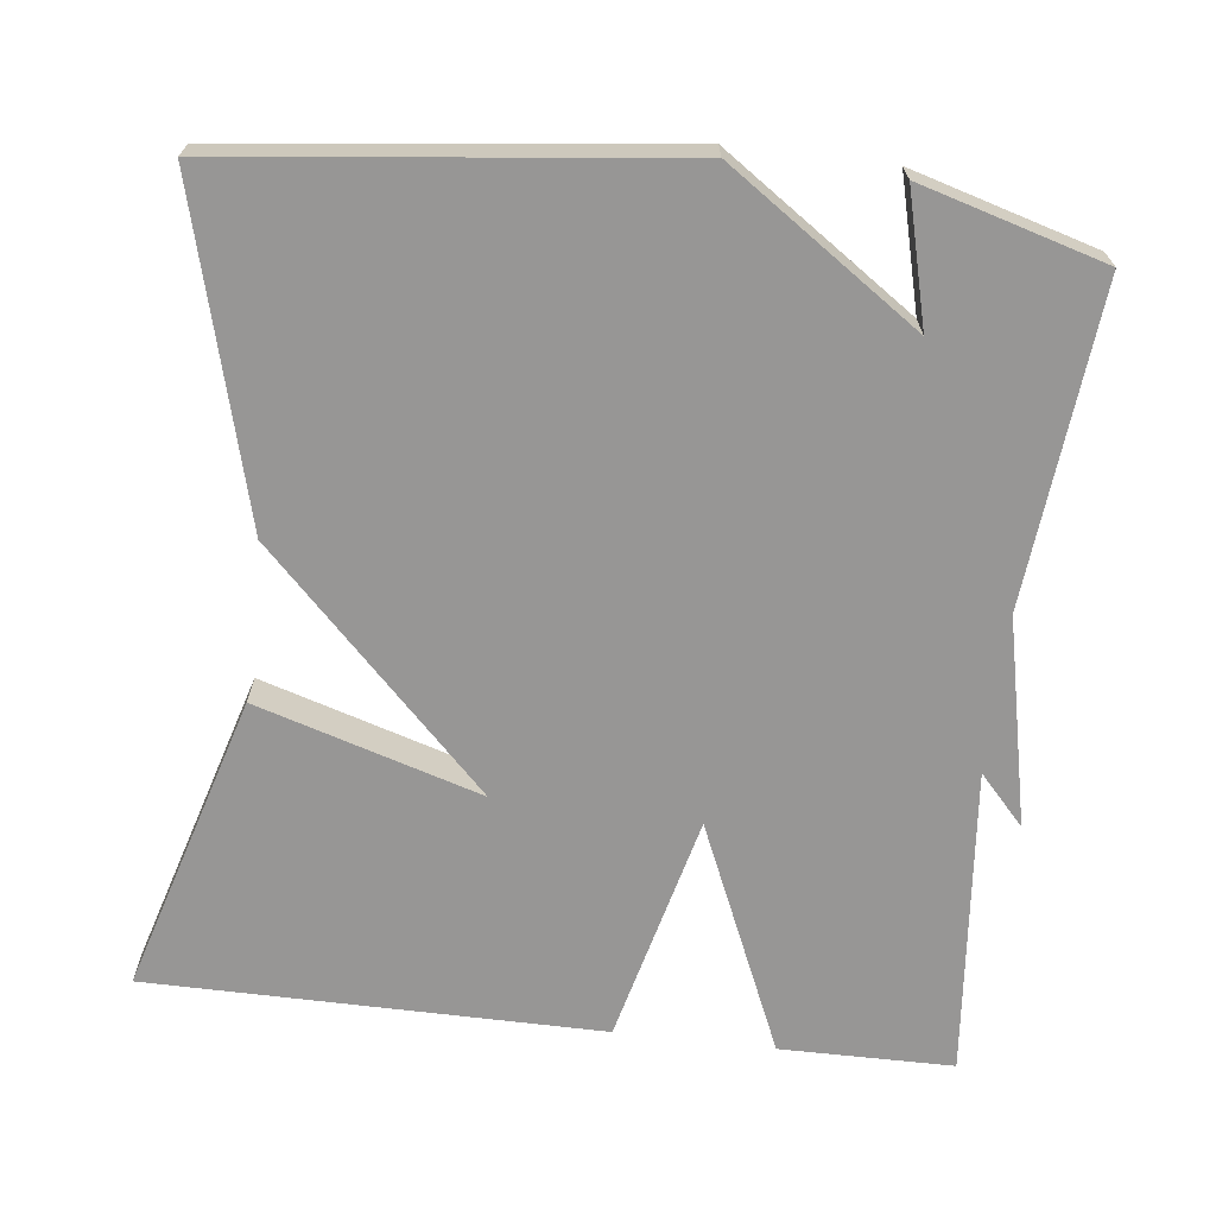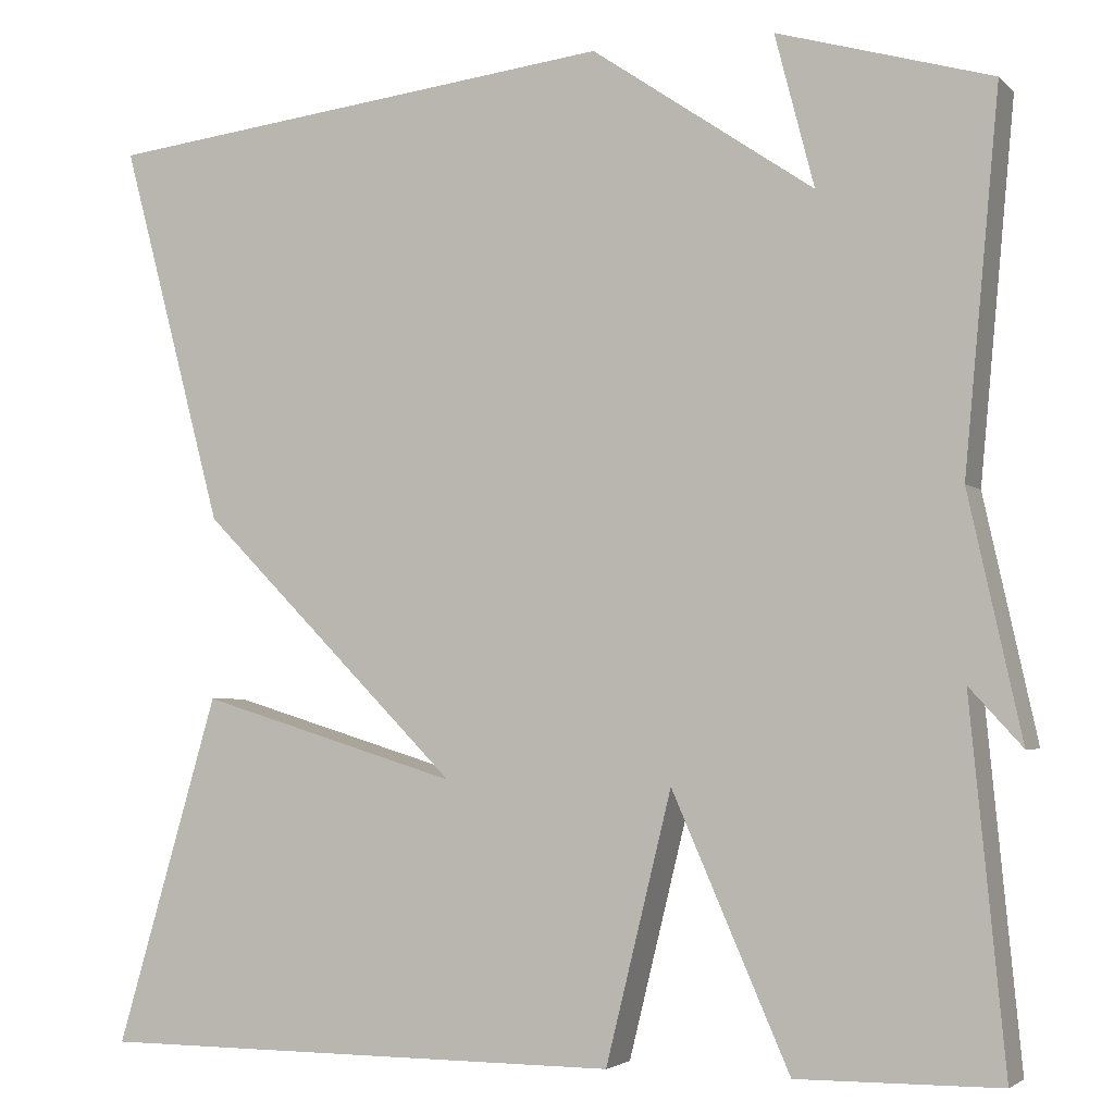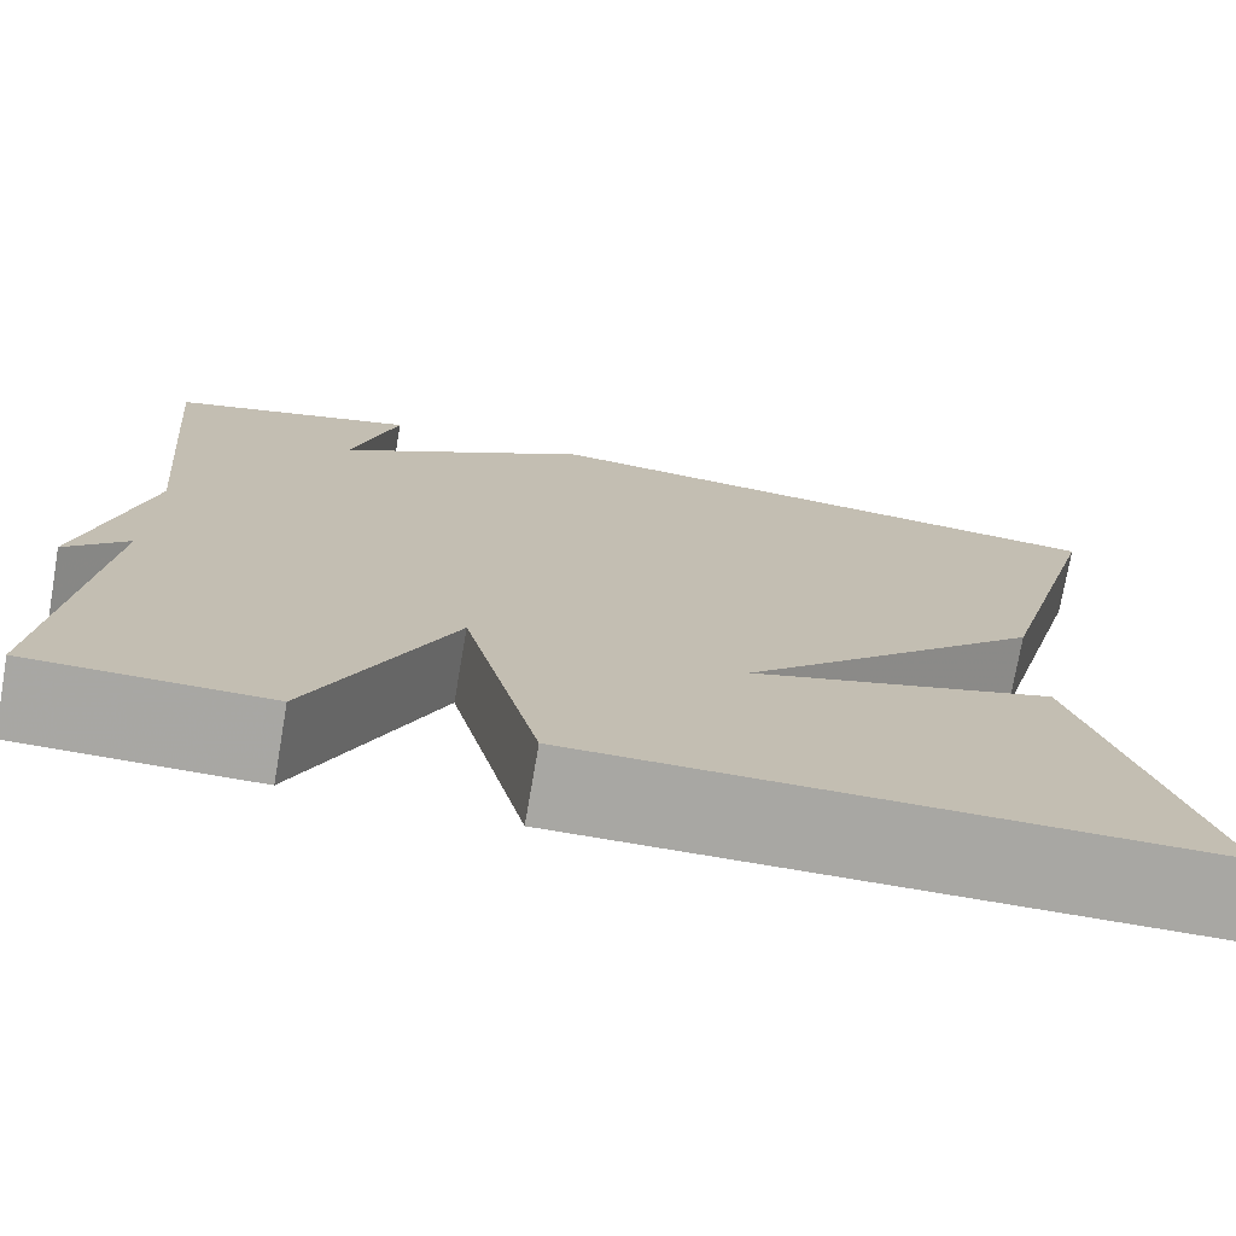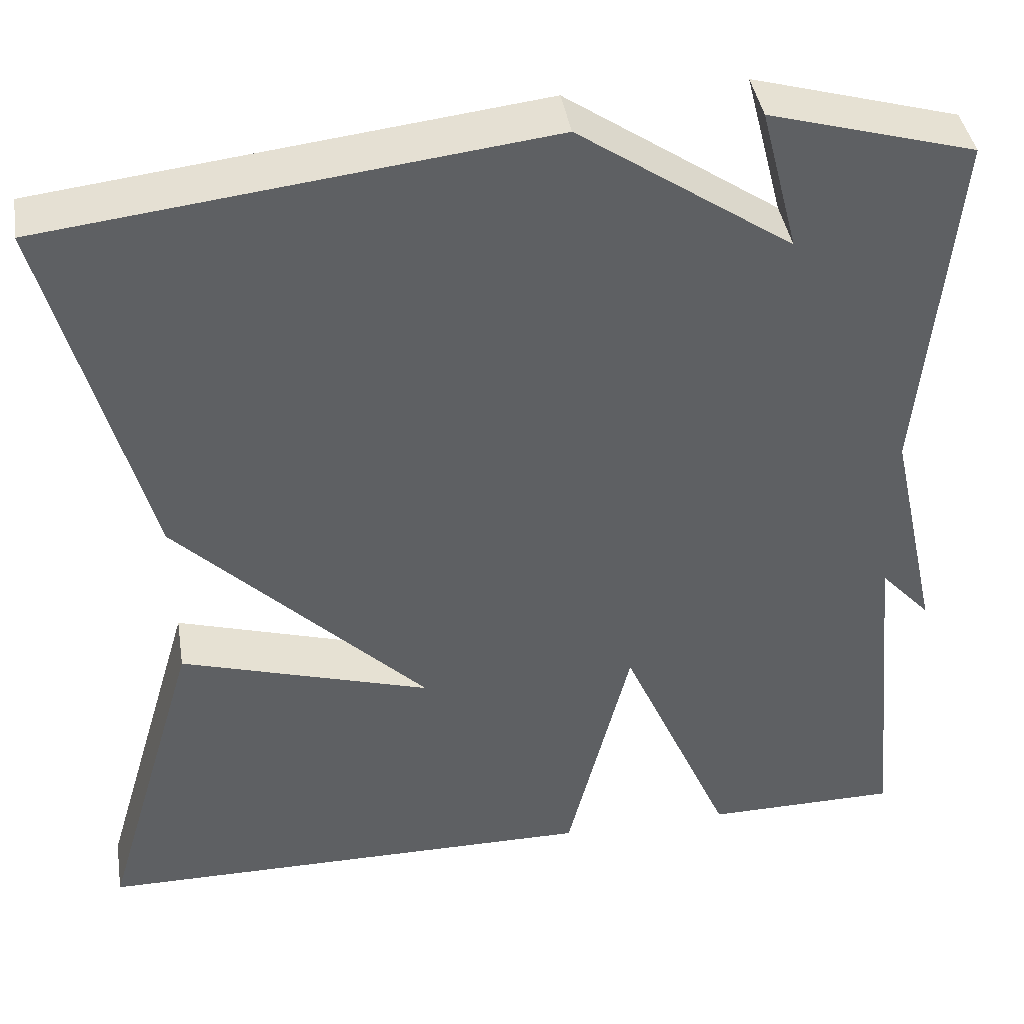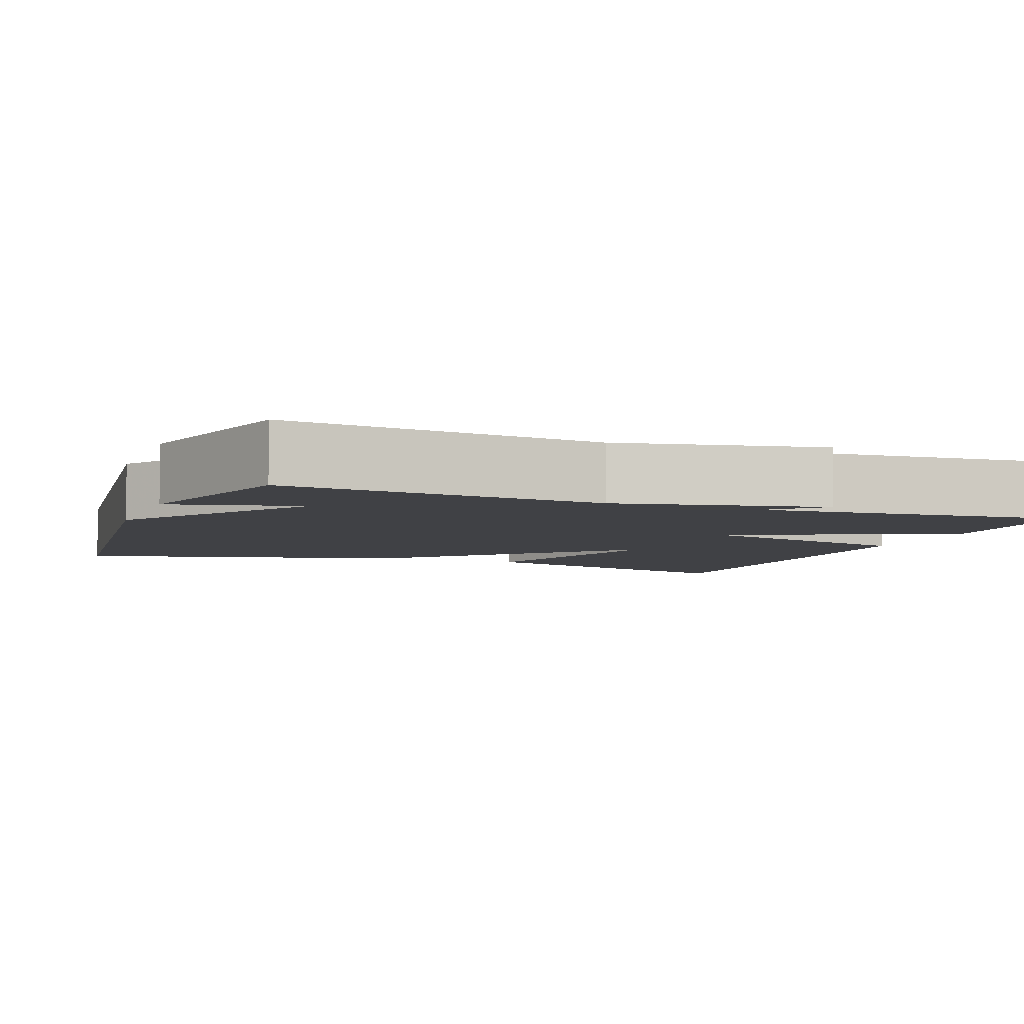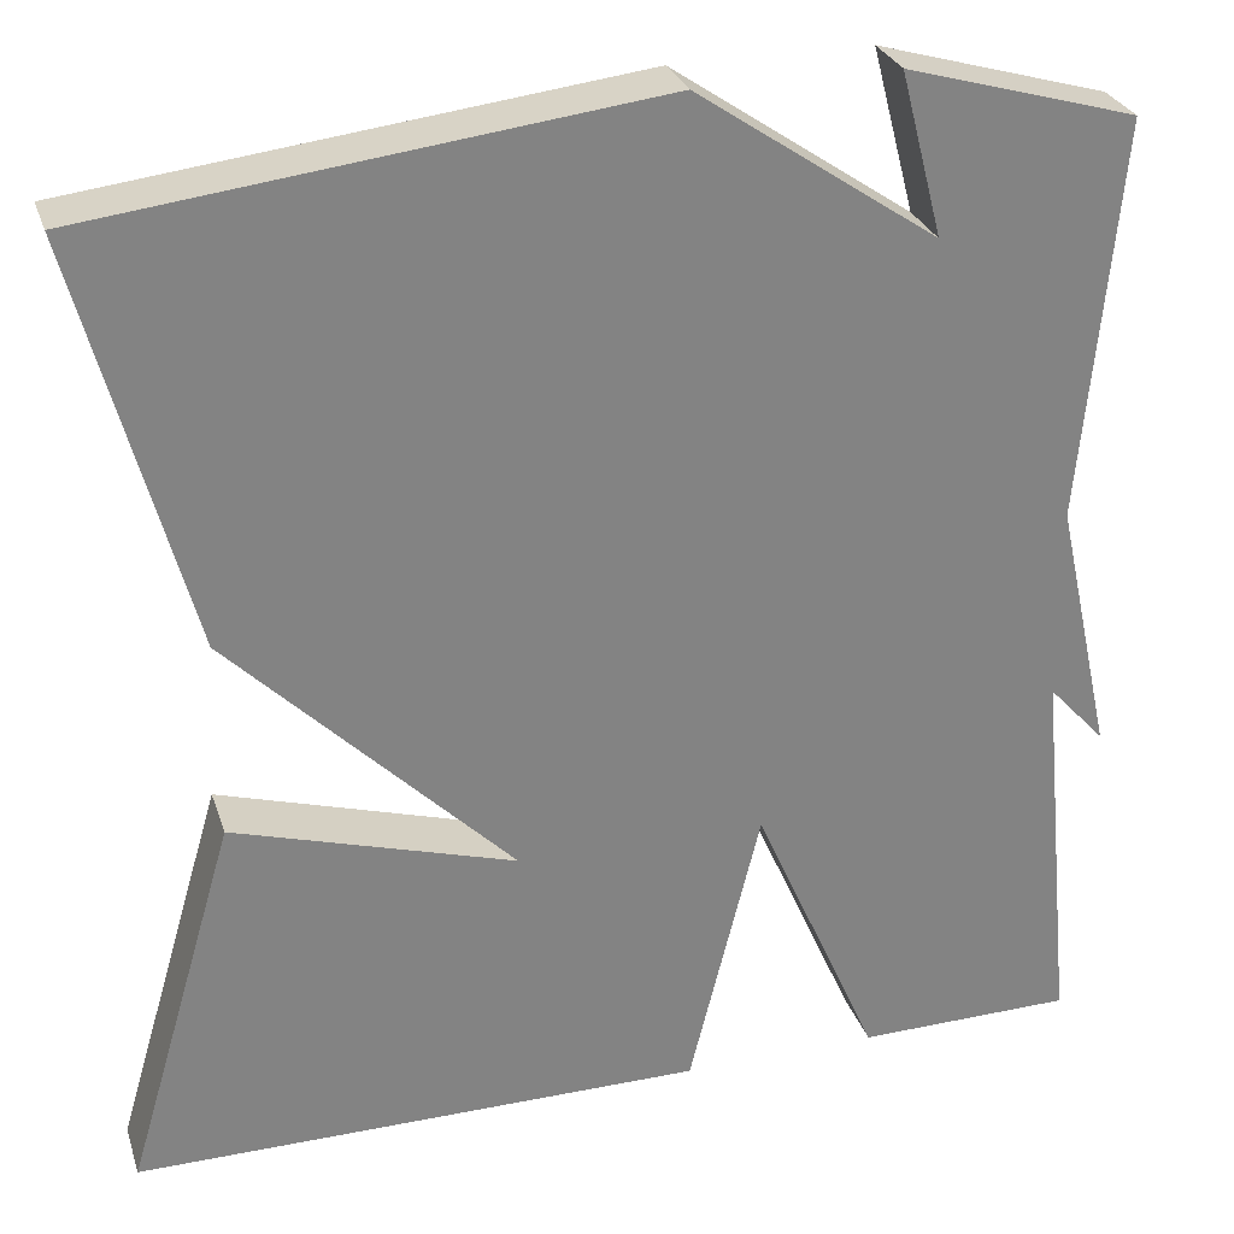
<metadata>
{"format":"obj","ext":"obj","renderer":"f3d","projection":"perspective","resolution":1024,"background":"white","views":[{"elev":-67.9,"azim":-6.8,"up":"+Y"},{"elev":-3.4,"azim":22.1,"up":"+Z"},{"elev":-74.5,"azim":170.2,"up":"+Z"},{"elev":41.3,"azim":-9.2,"up":"+Z"},{"elev":-5.8,"azim":68.7,"up":"+Y"},{"elev":28.7,"azim":-16.8,"up":"+Z"}]}
</metadata>
<code>
v -0.5 0.07 -0.5
v -0.388 0.07 -0.118
v -0.102 0.07 -0.205
v -0.388 0.07 0.082
v -0.5 0.07 0.5
v 0.066 0.07 0.567
v 0.309 0.07 0.401
v 0.266 0.07 0.567
v 0.5 0.07 0.5
v 0.462 0.07 0.093
v 0.52 0.07 -0.17
v 0.462 0.07 -0.107
v 0.5 0.07 -0.5
v 0.279 0.07 -0.502
v 0.151 0.07 -0.21
v 0.079 0.07 -0.502
v -0.5 0 -0.5
v -0.388 0 -0.118
v -0.102 0 -0.205
v -0.388 0 0.082
v -0.5 0 0.5
v 0.066 0 0.567
v 0.309 0 0.401
v 0.266 0 0.567
v 0.5 0 0.5
v 0.462 0 0.093
v 0.52 0 -0.17
v 0.462 0 -0.107
v 0.5 0 -0.5
v 0.279 0 -0.502
v 0.151 0 -0.21
v 0.079 0 -0.502
f 15 16 1
f 12 13 14 15
f 10 11 12
f 10 12 15
f 7 8 9 10
f 7 10 15
f 6 7 15
f 5 6 15
f 4 5 15
f 3 4 15
f 1 2 3
f 1 3 15
f 17 32 31
f 31 30 29 28
f 28 27 26
f 31 28 26
f 26 25 24 23
f 31 26 23
f 31 23 22
f 31 22 21
f 31 21 20
f 31 20 19
f 19 18 17
f 31 19 17
f 1 17 18 2
f 2 18 19 3
f 3 19 20 4
f 4 20 21 5
f 5 21 22 6
f 6 22 23 7
f 7 23 24 8
f 8 24 25 9
f 9 25 26 10
f 10 26 27 11
f 11 27 28 12
f 12 28 29 13
f 13 29 30 14
f 14 30 31 15
f 15 31 32 16
f 16 32 17 1

</code>
